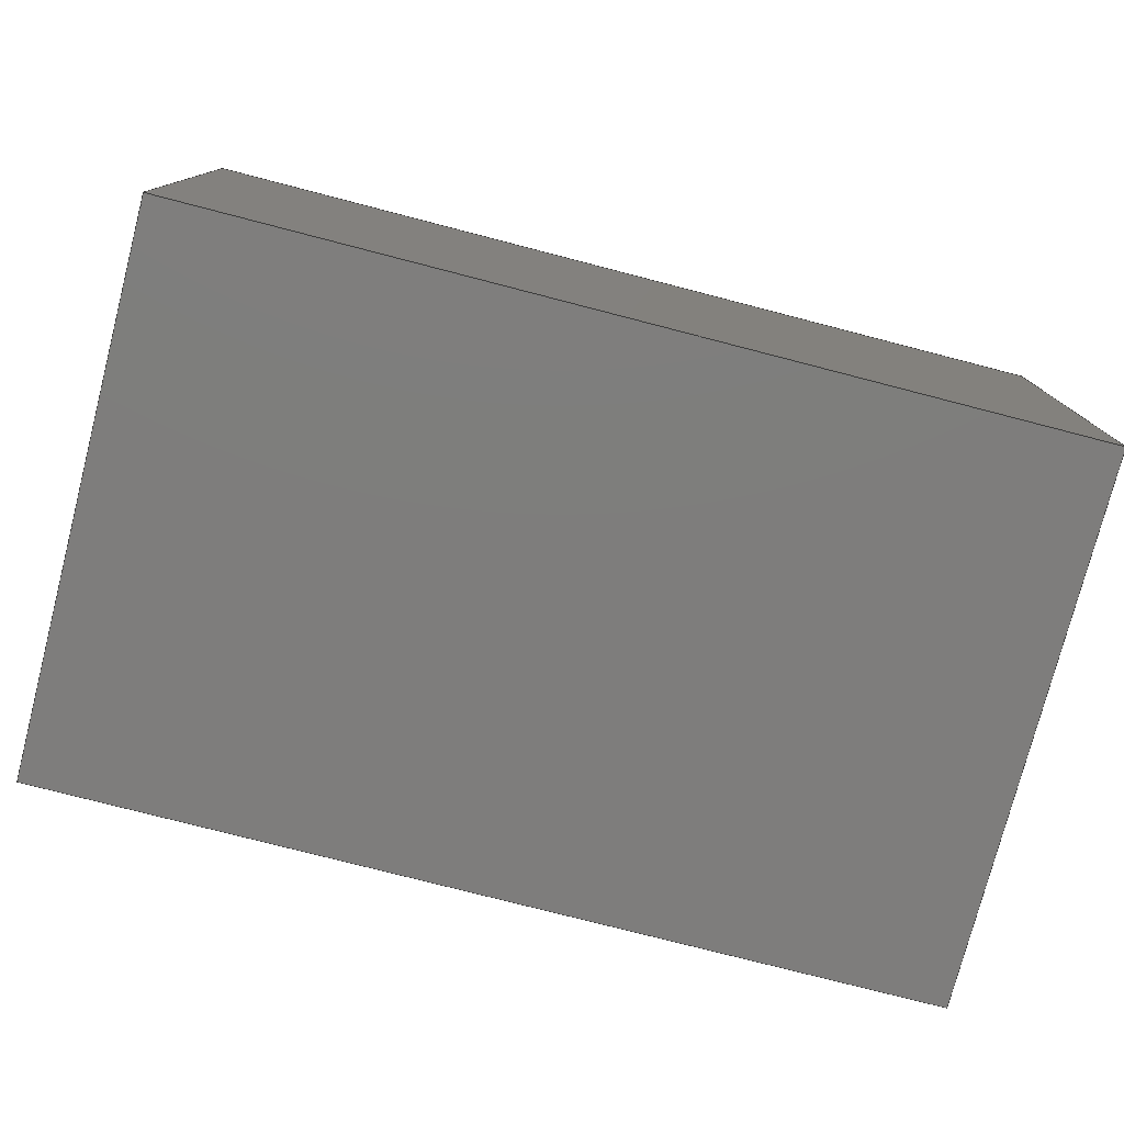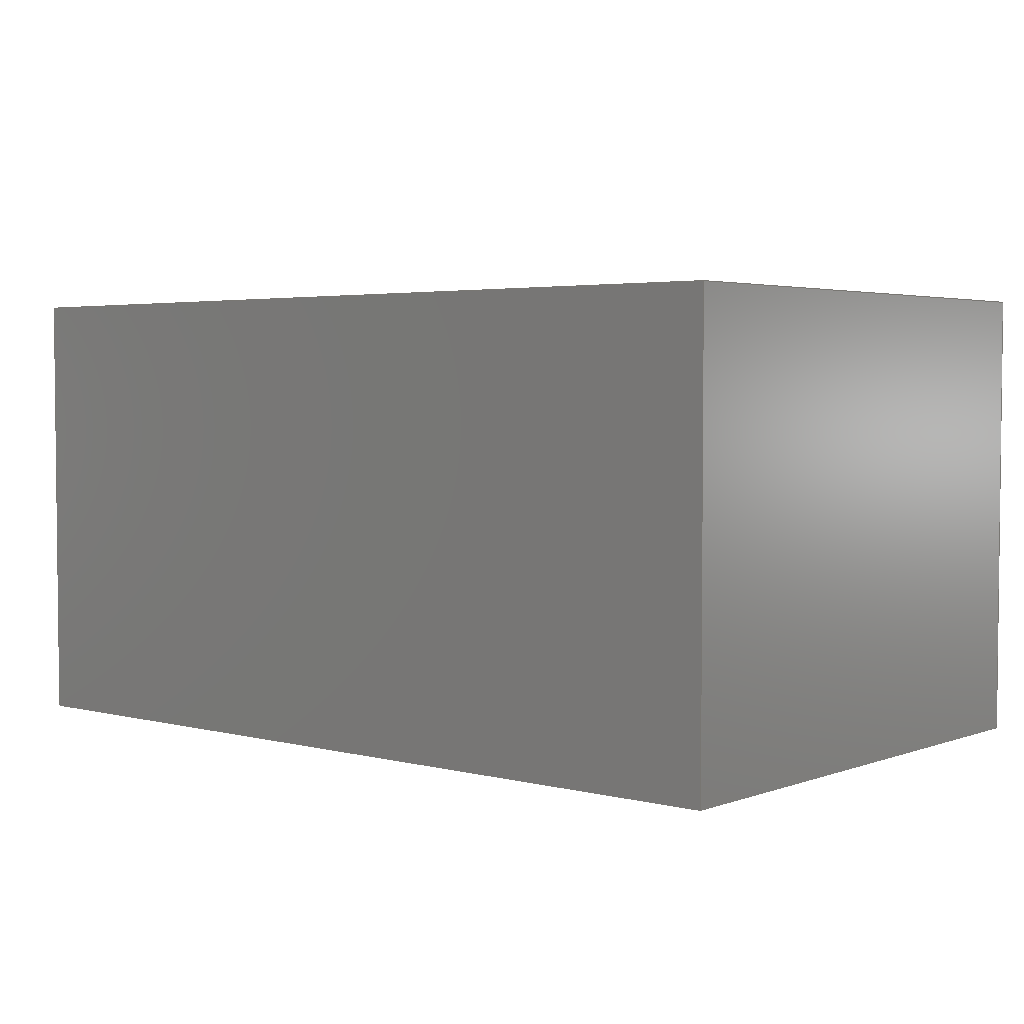
<metadata>
{"format":"step","ext":"step","renderer":"f3d","projection":"perspective","resolution":1024,"background":"white","views":[{"elev":-77.3,"azim":-14.5,"up":"+Z"},{"elev":3.5,"azim":-139.8,"up":"+Z"}]}
</metadata>
<code>
ISO-10303-21;
DATA;
#1 = APPLICATION_PROTOCOL_DEFINITION('committee draft',
  'automotive_design',1997,#2);
#2 = APPLICATION_CONTEXT(
  'core data for automotive mechanical design processes');
#3 = SHAPE_DEFINITION_REPRESENTATION(#4,#10);
#4 = PRODUCT_DEFINITION_SHAPE('','',#5);
#5 = PRODUCT_DEFINITION('design','',#6,#9);
#6 = PRODUCT_DEFINITION_FORMATION('','',#7);
#7 = PRODUCT('PCB','PCB','',(#8));
#8 = MECHANICAL_CONTEXT('',#2,'mechanical');
#9 = PRODUCT_DEFINITION_CONTEXT('part definition',#2,'design');
#10 = SHAPE_REPRESENTATION('',(#11,#15),#19);
#11 = AXIS2_PLACEMENT_3D('',#12,#13,#14);
#12 = CARTESIAN_POINT('',(0,0,0));
#13 = DIRECTION('',(0,0,1));
#14 = DIRECTION('',(1,0,-0));
#15 = AXIS2_PLACEMENT_3D('',#16,#17,#18);
#16 = CARTESIAN_POINT('',(0,0,0));
#17 = DIRECTION('',(0,0,1));
#18 = DIRECTION('',(1,0,-0));
#19 = ( GEOMETRIC_REPRESENTATION_CONTEXT(3) 
GLOBAL_UNCERTAINTY_ASSIGNED_CONTEXT((#23)) GLOBAL_UNIT_ASSIGNED_CONTEXT(
(#20,#21,#22)) REPRESENTATION_CONTEXT('Context #1',
  '3D Context with UNIT and UNCERTAINTY') );
#20 = ( LENGTH_UNIT() NAMED_UNIT(*) SI_UNIT(.MILLI.,.METRE.) );
#21 = ( NAMED_UNIT(*) PLANE_ANGLE_UNIT() SI_UNIT($,.RADIAN.) );
#22 = ( NAMED_UNIT(*) SI_UNIT($,.STERADIAN.) SOLID_ANGLE_UNIT() );
#23 = UNCERTAINTY_MEASURE_WITH_UNIT(LENGTH_MEASURE(1e-07),#20,
  'distance_accuracy_value','confusion accuracy');
#24 = PRODUCT_TYPE('part',$,(#7));
#25 = ADVANCED_BREP_SHAPE_REPRESENTATION('',(#11,#26),#356);
#26 = MANIFOLD_SOLID_BREP('',#27);
#27 = CLOSED_SHELL('',(#28,#148,#224,#295,#342,#349));
#28 = ADVANCED_FACE('',(#29),#43,.F.);
#29 = FACE_BOUND('',#30,.F.);
#30 = EDGE_LOOP('',(#31,#66,#94,#122));
#31 = ORIENTED_EDGE('',*,*,#32,.T.);
#32 = EDGE_CURVE('',#33,#35,#37,.T.);
#33 = VERTEX_POINT('',#34);
#34 = CARTESIAN_POINT('',(-2.25,1.395,0));
#35 = VERTEX_POINT('',#36);
#36 = CARTESIAN_POINT('',(-2.25,1.395,2.29));
#37 = SURFACE_CURVE('',#38,(#42,#54),.PCURVE_S1);
#38 = LINE('',#39,#40);
#39 = CARTESIAN_POINT('',(-2.25,1.395,0));
#40 = VECTOR('',#41,1);
#41 = DIRECTION('',(0,0,1));
#42 = PCURVE('',#43,#48);
#43 = PLANE('',#44);
#44 = AXIS2_PLACEMENT_3D('',#45,#46,#47);
#45 = CARTESIAN_POINT('',(-2.25,1.395,0));
#46 = DIRECTION('',(1,0,-0));
#47 = DIRECTION('',(0,-1,0));
#48 = DEFINITIONAL_REPRESENTATION('',(#49),#53);
#49 = LINE('',#50,#51);
#50 = CARTESIAN_POINT('',(0,0));
#51 = VECTOR('',#52,1);
#52 = DIRECTION('',(0,-1));
#53 = ( GEOMETRIC_REPRESENTATION_CONTEXT(2) 
PARAMETRIC_REPRESENTATION_CONTEXT() REPRESENTATION_CONTEXT('2D SPACE',''
  ) );
#54 = PCURVE('',#55,#60);
#55 = PLANE('',#56);
#56 = AXIS2_PLACEMENT_3D('',#57,#58,#59);
#57 = CARTESIAN_POINT('',(2.25,1.395,0));
#58 = DIRECTION('',(0,-1,0));
#59 = DIRECTION('',(-1,0,0));
#60 = DEFINITIONAL_REPRESENTATION('',(#61),#65);
#61 = LINE('',#62,#63);
#62 = CARTESIAN_POINT('',(4.5,0));
#63 = VECTOR('',#64,1);
#64 = DIRECTION('',(0,-1));
#65 = ( GEOMETRIC_REPRESENTATION_CONTEXT(2) 
PARAMETRIC_REPRESENTATION_CONTEXT() REPRESENTATION_CONTEXT('2D SPACE',''
  ) );
#66 = ORIENTED_EDGE('',*,*,#67,.T.);
#67 = EDGE_CURVE('',#35,#68,#70,.T.);
#68 = VERTEX_POINT('',#69);
#69 = CARTESIAN_POINT('',(-2.25,-1.395,2.29));
#70 = SURFACE_CURVE('',#71,(#75,#82),.PCURVE_S1);
#71 = LINE('',#72,#73);
#72 = CARTESIAN_POINT('',(-2.25,1.395,2.29));
#73 = VECTOR('',#74,1);
#74 = DIRECTION('',(0,-1,0));
#75 = PCURVE('',#43,#76);
#76 = DEFINITIONAL_REPRESENTATION('',(#77),#81);
#77 = LINE('',#78,#79);
#78 = CARTESIAN_POINT('',(0,-2.29));
#79 = VECTOR('',#80,1);
#80 = DIRECTION('',(1,0));
#81 = ( GEOMETRIC_REPRESENTATION_CONTEXT(2) 
PARAMETRIC_REPRESENTATION_CONTEXT() REPRESENTATION_CONTEXT('2D SPACE',''
  ) );
#82 = PCURVE('',#83,#88);
#83 = PLANE('',#84);
#84 = AXIS2_PLACEMENT_3D('',#85,#86,#87);
#85 = CARTESIAN_POINT('',(-2.25,1.395,2.29));
#86 = DIRECTION('',(0,0,-1));
#87 = DIRECTION('',(-1,0,-0));
#88 = DEFINITIONAL_REPRESENTATION('',(#89),#93);
#89 = LINE('',#90,#91);
#90 = CARTESIAN_POINT('',(0,0));
#91 = VECTOR('',#92,1);
#92 = DIRECTION('',(-0,-1));
#93 = ( GEOMETRIC_REPRESENTATION_CONTEXT(2) 
PARAMETRIC_REPRESENTATION_CONTEXT() REPRESENTATION_CONTEXT('2D SPACE',''
  ) );
#94 = ORIENTED_EDGE('',*,*,#95,.F.);
#95 = EDGE_CURVE('',#96,#68,#98,.T.);
#96 = VERTEX_POINT('',#97);
#97 = CARTESIAN_POINT('',(-2.25,-1.395,0));
#98 = SURFACE_CURVE('',#99,(#103,#110),.PCURVE_S1);
#99 = LINE('',#100,#101);
#100 = CARTESIAN_POINT('',(-2.25,-1.395,0));
#101 = VECTOR('',#102,1);
#102 = DIRECTION('',(0,0,1));
#103 = PCURVE('',#43,#104);
#104 = DEFINITIONAL_REPRESENTATION('',(#105),#109);
#105 = LINE('',#106,#107);
#106 = CARTESIAN_POINT('',(2.79,0));
#107 = VECTOR('',#108,1);
#108 = DIRECTION('',(0,-1));
#109 = ( GEOMETRIC_REPRESENTATION_CONTEXT(2) 
PARAMETRIC_REPRESENTATION_CONTEXT() REPRESENTATION_CONTEXT('2D SPACE',''
  ) );
#110 = PCURVE('',#111,#116);
#111 = PLANE('',#112);
#112 = AXIS2_PLACEMENT_3D('',#113,#114,#115);
#113 = CARTESIAN_POINT('',(-2.25,-1.395,0));
#114 = DIRECTION('',(0,1,0));
#115 = DIRECTION('',(1,0,0));
#116 = DEFINITIONAL_REPRESENTATION('',(#117),#121);
#117 = LINE('',#118,#119);
#118 = CARTESIAN_POINT('',(0,0));
#119 = VECTOR('',#120,1);
#120 = DIRECTION('',(0,-1));
#121 = ( GEOMETRIC_REPRESENTATION_CONTEXT(2) 
PARAMETRIC_REPRESENTATION_CONTEXT() REPRESENTATION_CONTEXT('2D SPACE',''
  ) );
#122 = ORIENTED_EDGE('',*,*,#123,.F.);
#123 = EDGE_CURVE('',#33,#96,#124,.T.);
#124 = SURFACE_CURVE('',#125,(#129,#136),.PCURVE_S1);
#125 = LINE('',#126,#127);
#126 = CARTESIAN_POINT('',(-2.25,1.395,0));
#127 = VECTOR('',#128,1);
#128 = DIRECTION('',(0,-1,0));
#129 = PCURVE('',#43,#130);
#130 = DEFINITIONAL_REPRESENTATION('',(#131),#135);
#131 = LINE('',#132,#133);
#132 = CARTESIAN_POINT('',(0,0));
#133 = VECTOR('',#134,1);
#134 = DIRECTION('',(1,0));
#135 = ( GEOMETRIC_REPRESENTATION_CONTEXT(2) 
PARAMETRIC_REPRESENTATION_CONTEXT() REPRESENTATION_CONTEXT('2D SPACE',''
  ) );
#136 = PCURVE('',#137,#142);
#137 = PLANE('',#138);
#138 = AXIS2_PLACEMENT_3D('',#139,#140,#141);
#139 = CARTESIAN_POINT('',(-2.25,1.395,0));
#140 = DIRECTION('',(0,0,-1));
#141 = DIRECTION('',(-1,0,-0));
#142 = DEFINITIONAL_REPRESENTATION('',(#143),#147);
#143 = LINE('',#144,#145);
#144 = CARTESIAN_POINT('',(0,0));
#145 = VECTOR('',#146,1);
#146 = DIRECTION('',(-0,-1));
#147 = ( GEOMETRIC_REPRESENTATION_CONTEXT(2) 
PARAMETRIC_REPRESENTATION_CONTEXT() REPRESENTATION_CONTEXT('2D SPACE',''
  ) );
#148 = ADVANCED_FACE('',(#149),#111,.F.);
#149 = FACE_BOUND('',#150,.F.);
#150 = EDGE_LOOP('',(#151,#152,#175,#203));
#151 = ORIENTED_EDGE('',*,*,#95,.T.);
#152 = ORIENTED_EDGE('',*,*,#153,.T.);
#153 = EDGE_CURVE('',#68,#154,#156,.T.);
#154 = VERTEX_POINT('',#155);
#155 = CARTESIAN_POINT('',(2.25,-1.395,2.29));
#156 = SURFACE_CURVE('',#157,(#161,#168),.PCURVE_S1);
#157 = LINE('',#158,#159);
#158 = CARTESIAN_POINT('',(-2.25,-1.395,2.29));
#159 = VECTOR('',#160,1);
#160 = DIRECTION('',(1,0,0));
#161 = PCURVE('',#111,#162);
#162 = DEFINITIONAL_REPRESENTATION('',(#163),#167);
#163 = LINE('',#164,#165);
#164 = CARTESIAN_POINT('',(0,-2.29));
#165 = VECTOR('',#166,1);
#166 = DIRECTION('',(1,0));
#167 = ( GEOMETRIC_REPRESENTATION_CONTEXT(2) 
PARAMETRIC_REPRESENTATION_CONTEXT() REPRESENTATION_CONTEXT('2D SPACE',''
  ) );
#168 = PCURVE('',#83,#169);
#169 = DEFINITIONAL_REPRESENTATION('',(#170),#174);
#170 = LINE('',#171,#172);
#171 = CARTESIAN_POINT('',(-0,-2.79));
#172 = VECTOR('',#173,1);
#173 = DIRECTION('',(-1,0));
#174 = ( GEOMETRIC_REPRESENTATION_CONTEXT(2) 
PARAMETRIC_REPRESENTATION_CONTEXT() REPRESENTATION_CONTEXT('2D SPACE',''
  ) );
#175 = ORIENTED_EDGE('',*,*,#176,.F.);
#176 = EDGE_CURVE('',#177,#154,#179,.T.);
#177 = VERTEX_POINT('',#178);
#178 = CARTESIAN_POINT('',(2.25,-1.395,0));
#179 = SURFACE_CURVE('',#180,(#184,#191),.PCURVE_S1);
#180 = LINE('',#181,#182);
#181 = CARTESIAN_POINT('',(2.25,-1.395,0));
#182 = VECTOR('',#183,1);
#183 = DIRECTION('',(0,0,1));
#184 = PCURVE('',#111,#185);
#185 = DEFINITIONAL_REPRESENTATION('',(#186),#190);
#186 = LINE('',#187,#188);
#187 = CARTESIAN_POINT('',(4.5,0));
#188 = VECTOR('',#189,1);
#189 = DIRECTION('',(0,-1));
#190 = ( GEOMETRIC_REPRESENTATION_CONTEXT(2) 
PARAMETRIC_REPRESENTATION_CONTEXT() REPRESENTATION_CONTEXT('2D SPACE',''
  ) );
#191 = PCURVE('',#192,#197);
#192 = PLANE('',#193);
#193 = AXIS2_PLACEMENT_3D('',#194,#195,#196);
#194 = CARTESIAN_POINT('',(2.25,-1.395,0));
#195 = DIRECTION('',(-1,0,0));
#196 = DIRECTION('',(0,1,0));
#197 = DEFINITIONAL_REPRESENTATION('',(#198),#202);
#198 = LINE('',#199,#200);
#199 = CARTESIAN_POINT('',(0,0));
#200 = VECTOR('',#201,1);
#201 = DIRECTION('',(0,-1));
#202 = ( GEOMETRIC_REPRESENTATION_CONTEXT(2) 
PARAMETRIC_REPRESENTATION_CONTEXT() REPRESENTATION_CONTEXT('2D SPACE',''
  ) );
#203 = ORIENTED_EDGE('',*,*,#204,.F.);
#204 = EDGE_CURVE('',#96,#177,#205,.T.);
#205 = SURFACE_CURVE('',#206,(#210,#217),.PCURVE_S1);
#206 = LINE('',#207,#208);
#207 = CARTESIAN_POINT('',(-2.25,-1.395,0));
#208 = VECTOR('',#209,1);
#209 = DIRECTION('',(1,0,0));
#210 = PCURVE('',#111,#211);
#211 = DEFINITIONAL_REPRESENTATION('',(#212),#216);
#212 = LINE('',#213,#214);
#213 = CARTESIAN_POINT('',(0,0));
#214 = VECTOR('',#215,1);
#215 = DIRECTION('',(1,0));
#216 = ( GEOMETRIC_REPRESENTATION_CONTEXT(2) 
PARAMETRIC_REPRESENTATION_CONTEXT() REPRESENTATION_CONTEXT('2D SPACE',''
  ) );
#217 = PCURVE('',#137,#218);
#218 = DEFINITIONAL_REPRESENTATION('',(#219),#223);
#219 = LINE('',#220,#221);
#220 = CARTESIAN_POINT('',(-0,-2.79));
#221 = VECTOR('',#222,1);
#222 = DIRECTION('',(-1,0));
#223 = ( GEOMETRIC_REPRESENTATION_CONTEXT(2) 
PARAMETRIC_REPRESENTATION_CONTEXT() REPRESENTATION_CONTEXT('2D SPACE',''
  ) );
#224 = ADVANCED_FACE('',(#225),#192,.F.);
#225 = FACE_BOUND('',#226,.F.);
#226 = EDGE_LOOP('',(#227,#228,#251,#274));
#227 = ORIENTED_EDGE('',*,*,#176,.T.);
#228 = ORIENTED_EDGE('',*,*,#229,.T.);
#229 = EDGE_CURVE('',#154,#230,#232,.T.);
#230 = VERTEX_POINT('',#231);
#231 = CARTESIAN_POINT('',(2.25,1.395,2.29));
#232 = SURFACE_CURVE('',#233,(#237,#244),.PCURVE_S1);
#233 = LINE('',#234,#235);
#234 = CARTESIAN_POINT('',(2.25,-1.395,2.29));
#235 = VECTOR('',#236,1);
#236 = DIRECTION('',(0,1,0));
#237 = PCURVE('',#192,#238);
#238 = DEFINITIONAL_REPRESENTATION('',(#239),#243);
#239 = LINE('',#240,#241);
#240 = CARTESIAN_POINT('',(0,-2.29));
#241 = VECTOR('',#242,1);
#242 = DIRECTION('',(1,0));
#243 = ( GEOMETRIC_REPRESENTATION_CONTEXT(2) 
PARAMETRIC_REPRESENTATION_CONTEXT() REPRESENTATION_CONTEXT('2D SPACE',''
  ) );
#244 = PCURVE('',#83,#245);
#245 = DEFINITIONAL_REPRESENTATION('',(#246),#250);
#246 = LINE('',#247,#248);
#247 = CARTESIAN_POINT('',(-4.5,-2.79));
#248 = VECTOR('',#249,1);
#249 = DIRECTION('',(0,1));
#250 = ( GEOMETRIC_REPRESENTATION_CONTEXT(2) 
PARAMETRIC_REPRESENTATION_CONTEXT() REPRESENTATION_CONTEXT('2D SPACE',''
  ) );
#251 = ORIENTED_EDGE('',*,*,#252,.F.);
#252 = EDGE_CURVE('',#253,#230,#255,.T.);
#253 = VERTEX_POINT('',#254);
#254 = CARTESIAN_POINT('',(2.25,1.395,0));
#255 = SURFACE_CURVE('',#256,(#260,#267),.PCURVE_S1);
#256 = LINE('',#257,#258);
#257 = CARTESIAN_POINT('',(2.25,1.395,0));
#258 = VECTOR('',#259,1);
#259 = DIRECTION('',(0,0,1));
#260 = PCURVE('',#192,#261);
#261 = DEFINITIONAL_REPRESENTATION('',(#262),#266);
#262 = LINE('',#263,#264);
#263 = CARTESIAN_POINT('',(2.79,0));
#264 = VECTOR('',#265,1);
#265 = DIRECTION('',(0,-1));
#266 = ( GEOMETRIC_REPRESENTATION_CONTEXT(2) 
PARAMETRIC_REPRESENTATION_CONTEXT() REPRESENTATION_CONTEXT('2D SPACE',''
  ) );
#267 = PCURVE('',#55,#268);
#268 = DEFINITIONAL_REPRESENTATION('',(#269),#273);
#269 = LINE('',#270,#271);
#270 = CARTESIAN_POINT('',(0,-0));
#271 = VECTOR('',#272,1);
#272 = DIRECTION('',(0,-1));
#273 = ( GEOMETRIC_REPRESENTATION_CONTEXT(2) 
PARAMETRIC_REPRESENTATION_CONTEXT() REPRESENTATION_CONTEXT('2D SPACE',''
  ) );
#274 = ORIENTED_EDGE('',*,*,#275,.F.);
#275 = EDGE_CURVE('',#177,#253,#276,.T.);
#276 = SURFACE_CURVE('',#277,(#281,#288),.PCURVE_S1);
#277 = LINE('',#278,#279);
#278 = CARTESIAN_POINT('',(2.25,-1.395,0));
#279 = VECTOR('',#280,1);
#280 = DIRECTION('',(0,1,0));
#281 = PCURVE('',#192,#282);
#282 = DEFINITIONAL_REPRESENTATION('',(#283),#287);
#283 = LINE('',#284,#285);
#284 = CARTESIAN_POINT('',(0,0));
#285 = VECTOR('',#286,1);
#286 = DIRECTION('',(1,0));
#287 = ( GEOMETRIC_REPRESENTATION_CONTEXT(2) 
PARAMETRIC_REPRESENTATION_CONTEXT() REPRESENTATION_CONTEXT('2D SPACE',''
  ) );
#288 = PCURVE('',#137,#289);
#289 = DEFINITIONAL_REPRESENTATION('',(#290),#294);
#290 = LINE('',#291,#292);
#291 = CARTESIAN_POINT('',(-4.5,-2.79));
#292 = VECTOR('',#293,1);
#293 = DIRECTION('',(0,1));
#294 = ( GEOMETRIC_REPRESENTATION_CONTEXT(2) 
PARAMETRIC_REPRESENTATION_CONTEXT() REPRESENTATION_CONTEXT('2D SPACE',''
  ) );
#295 = ADVANCED_FACE('',(#296),#55,.F.);
#296 = FACE_BOUND('',#297,.F.);
#297 = EDGE_LOOP('',(#298,#299,#320,#321));
#298 = ORIENTED_EDGE('',*,*,#252,.T.);
#299 = ORIENTED_EDGE('',*,*,#300,.T.);
#300 = EDGE_CURVE('',#230,#35,#301,.T.);
#301 = SURFACE_CURVE('',#302,(#306,#313),.PCURVE_S1);
#302 = LINE('',#303,#304);
#303 = CARTESIAN_POINT('',(2.25,1.395,2.29));
#304 = VECTOR('',#305,1);
#305 = DIRECTION('',(-1,0,0));
#306 = PCURVE('',#55,#307);
#307 = DEFINITIONAL_REPRESENTATION('',(#308),#312);
#308 = LINE('',#309,#310);
#309 = CARTESIAN_POINT('',(0,-2.29));
#310 = VECTOR('',#311,1);
#311 = DIRECTION('',(1,0));
#312 = ( GEOMETRIC_REPRESENTATION_CONTEXT(2) 
PARAMETRIC_REPRESENTATION_CONTEXT() REPRESENTATION_CONTEXT('2D SPACE',''
  ) );
#313 = PCURVE('',#83,#314);
#314 = DEFINITIONAL_REPRESENTATION('',(#315),#319);
#315 = LINE('',#316,#317);
#316 = CARTESIAN_POINT('',(-4.5,0));
#317 = VECTOR('',#318,1);
#318 = DIRECTION('',(1,0));
#319 = ( GEOMETRIC_REPRESENTATION_CONTEXT(2) 
PARAMETRIC_REPRESENTATION_CONTEXT() REPRESENTATION_CONTEXT('2D SPACE',''
  ) );
#320 = ORIENTED_EDGE('',*,*,#32,.F.);
#321 = ORIENTED_EDGE('',*,*,#322,.F.);
#322 = EDGE_CURVE('',#253,#33,#323,.T.);
#323 = SURFACE_CURVE('',#324,(#328,#335),.PCURVE_S1);
#324 = LINE('',#325,#326);
#325 = CARTESIAN_POINT('',(2.25,1.395,0));
#326 = VECTOR('',#327,1);
#327 = DIRECTION('',(-1,0,0));
#328 = PCURVE('',#55,#329);
#329 = DEFINITIONAL_REPRESENTATION('',(#330),#334);
#330 = LINE('',#331,#332);
#331 = CARTESIAN_POINT('',(0,-0));
#332 = VECTOR('',#333,1);
#333 = DIRECTION('',(1,0));
#334 = ( GEOMETRIC_REPRESENTATION_CONTEXT(2) 
PARAMETRIC_REPRESENTATION_CONTEXT() REPRESENTATION_CONTEXT('2D SPACE',''
  ) );
#335 = PCURVE('',#137,#336);
#336 = DEFINITIONAL_REPRESENTATION('',(#337),#341);
#337 = LINE('',#338,#339);
#338 = CARTESIAN_POINT('',(-4.5,0));
#339 = VECTOR('',#340,1);
#340 = DIRECTION('',(1,0));
#341 = ( GEOMETRIC_REPRESENTATION_CONTEXT(2) 
PARAMETRIC_REPRESENTATION_CONTEXT() REPRESENTATION_CONTEXT('2D SPACE',''
  ) );
#342 = ADVANCED_FACE('',(#343),#137,.T.);
#343 = FACE_BOUND('',#344,.F.);
#344 = EDGE_LOOP('',(#345,#346,#347,#348));
#345 = ORIENTED_EDGE('',*,*,#123,.T.);
#346 = ORIENTED_EDGE('',*,*,#204,.T.);
#347 = ORIENTED_EDGE('',*,*,#275,.T.);
#348 = ORIENTED_EDGE('',*,*,#322,.T.);
#349 = ADVANCED_FACE('',(#350),#83,.F.);
#350 = FACE_BOUND('',#351,.T.);
#351 = EDGE_LOOP('',(#352,#353,#354,#355));
#352 = ORIENTED_EDGE('',*,*,#67,.T.);
#353 = ORIENTED_EDGE('',*,*,#153,.T.);
#354 = ORIENTED_EDGE('',*,*,#229,.T.);
#355 = ORIENTED_EDGE('',*,*,#300,.T.);
#356 = ( GEOMETRIC_REPRESENTATION_CONTEXT(3) 
GLOBAL_UNCERTAINTY_ASSIGNED_CONTEXT((#360)) GLOBAL_UNIT_ASSIGNED_CONTEXT
((#357,#358,#359)) REPRESENTATION_CONTEXT('Context #1',
  '3D Context with UNIT and UNCERTAINTY') );
#357 = ( LENGTH_UNIT() NAMED_UNIT(*) SI_UNIT(.MILLI.,.METRE.) );
#358 = ( NAMED_UNIT(*) PLANE_ANGLE_UNIT() SI_UNIT($,.RADIAN.) );
#359 = ( NAMED_UNIT(*) SI_UNIT($,.STERADIAN.) SOLID_ANGLE_UNIT() );
#360 = UNCERTAINTY_MEASURE_WITH_UNIT(LENGTH_MEASURE(1e-07),#357,
  'distance_accuracy_value','confusion accuracy');
#361 = SHAPE_DEFINITION_REPRESENTATION(#362,#25);
#362 = PRODUCT_DEFINITION_SHAPE('','',#363);
#363 = PRODUCT_DEFINITION('design','',#364,#367);
#364 = PRODUCT_DEFINITION_FORMATION('','',#365);
#365 = PRODUCT('Extruded','Extruded','',(#366));
#366 = MECHANICAL_CONTEXT('',#2,'mechanical');
#367 = PRODUCT_DEFINITION_CONTEXT('part definition',#2,'design');
#368 = CONTEXT_DEPENDENT_SHAPE_REPRESENTATION(#369,#371);
#369 = ( REPRESENTATION_RELATIONSHIP('','',#25,#10) 
REPRESENTATION_RELATIONSHIP_WITH_TRANSFORMATION(#370) 
SHAPE_REPRESENTATION_RELATIONSHIP() );
#370 = ITEM_DEFINED_TRANSFORMATION('','',#11,#15);
#371 = PRODUCT_DEFINITION_SHAPE('Placement','Placement of an item',#372
  );
#372 = NEXT_ASSEMBLY_USAGE_OCCURRENCE('1','','',#5,#363,$);
#373 = PRODUCT_TYPE('part',$,(#365));
#374 = MECHANICAL_DESIGN_GEOMETRIC_PRESENTATION_REPRESENTATION('',(#375)
  ,#356);
#375 = STYLED_ITEM('color',(#376),#26);
#376 = PRESENTATION_STYLE_ASSIGNMENT((#377,#383));
#377 = SURFACE_STYLE_USAGE(.BOTH.,#378);
#378 = SURFACE_SIDE_STYLE('',(#379));
#379 = SURFACE_STYLE_FILL_AREA(#380);
#380 = FILL_AREA_STYLE('',(#381));
#381 = FILL_AREA_STYLE_COLOUR('',#382);
#382 = COLOUR_RGB('',0.502,0.502,0.502);
#383 = CURVE_STYLE('',#384,POSITIVE_LENGTH_MEASURE(0.1),#382);
#384 = DRAUGHTING_PRE_DEFINED_CURVE_FONT('continuous');
ENDSEC;
END-ISO-10303-21;

</code>
